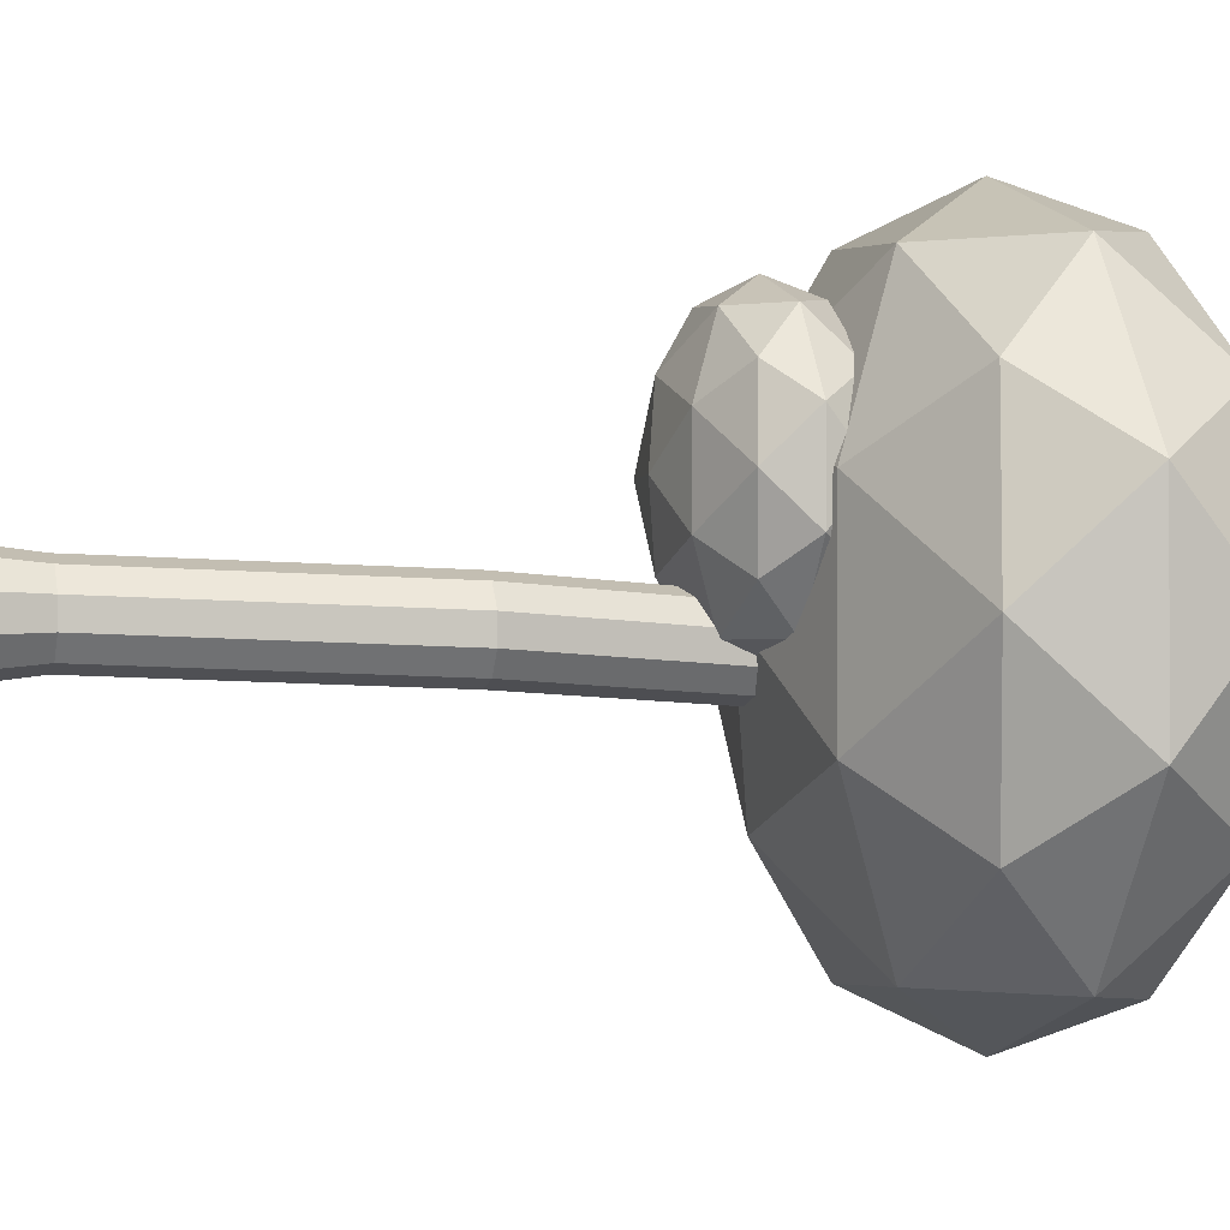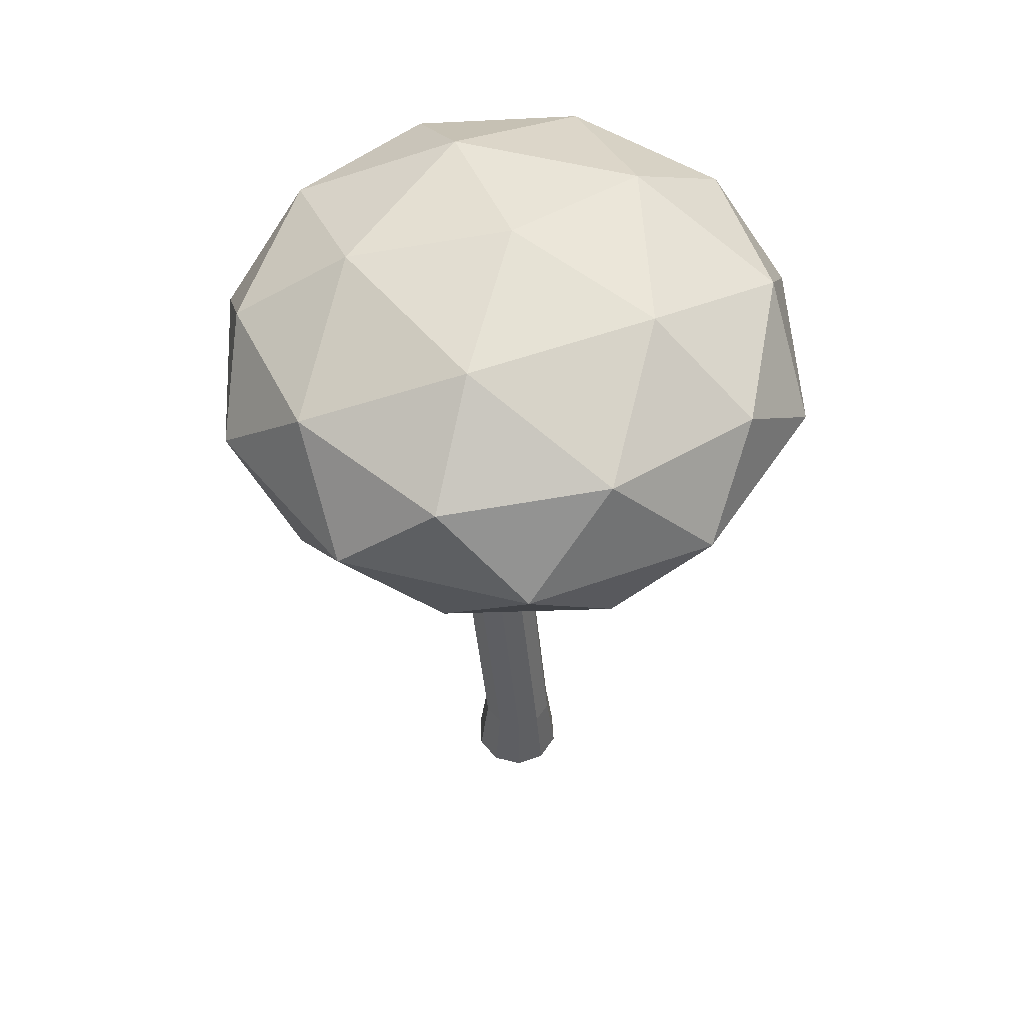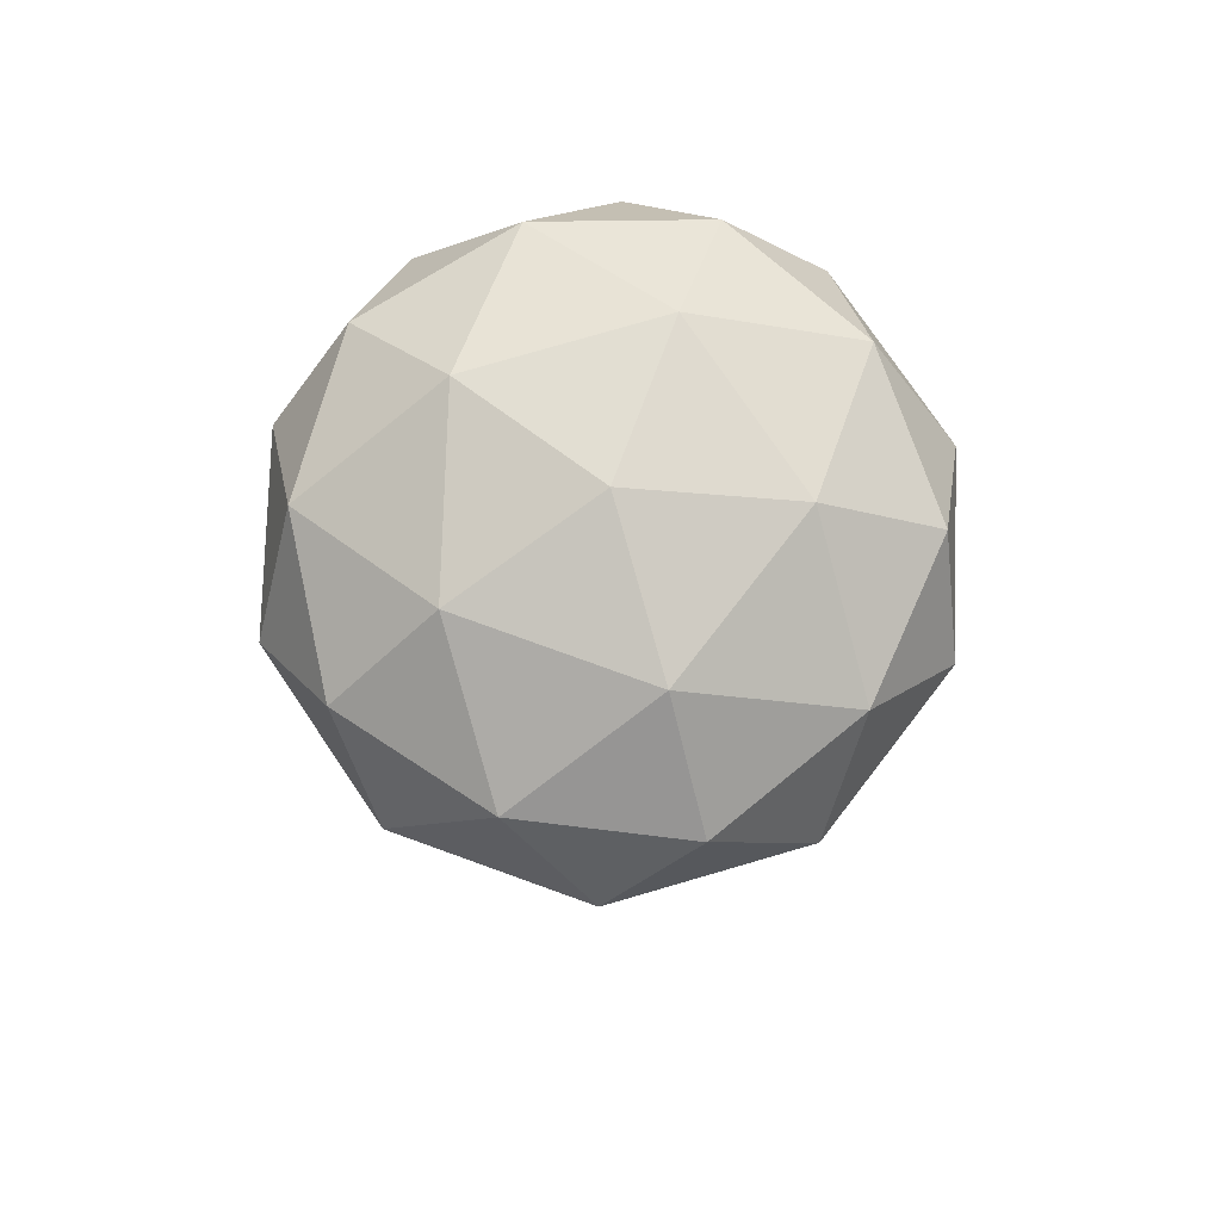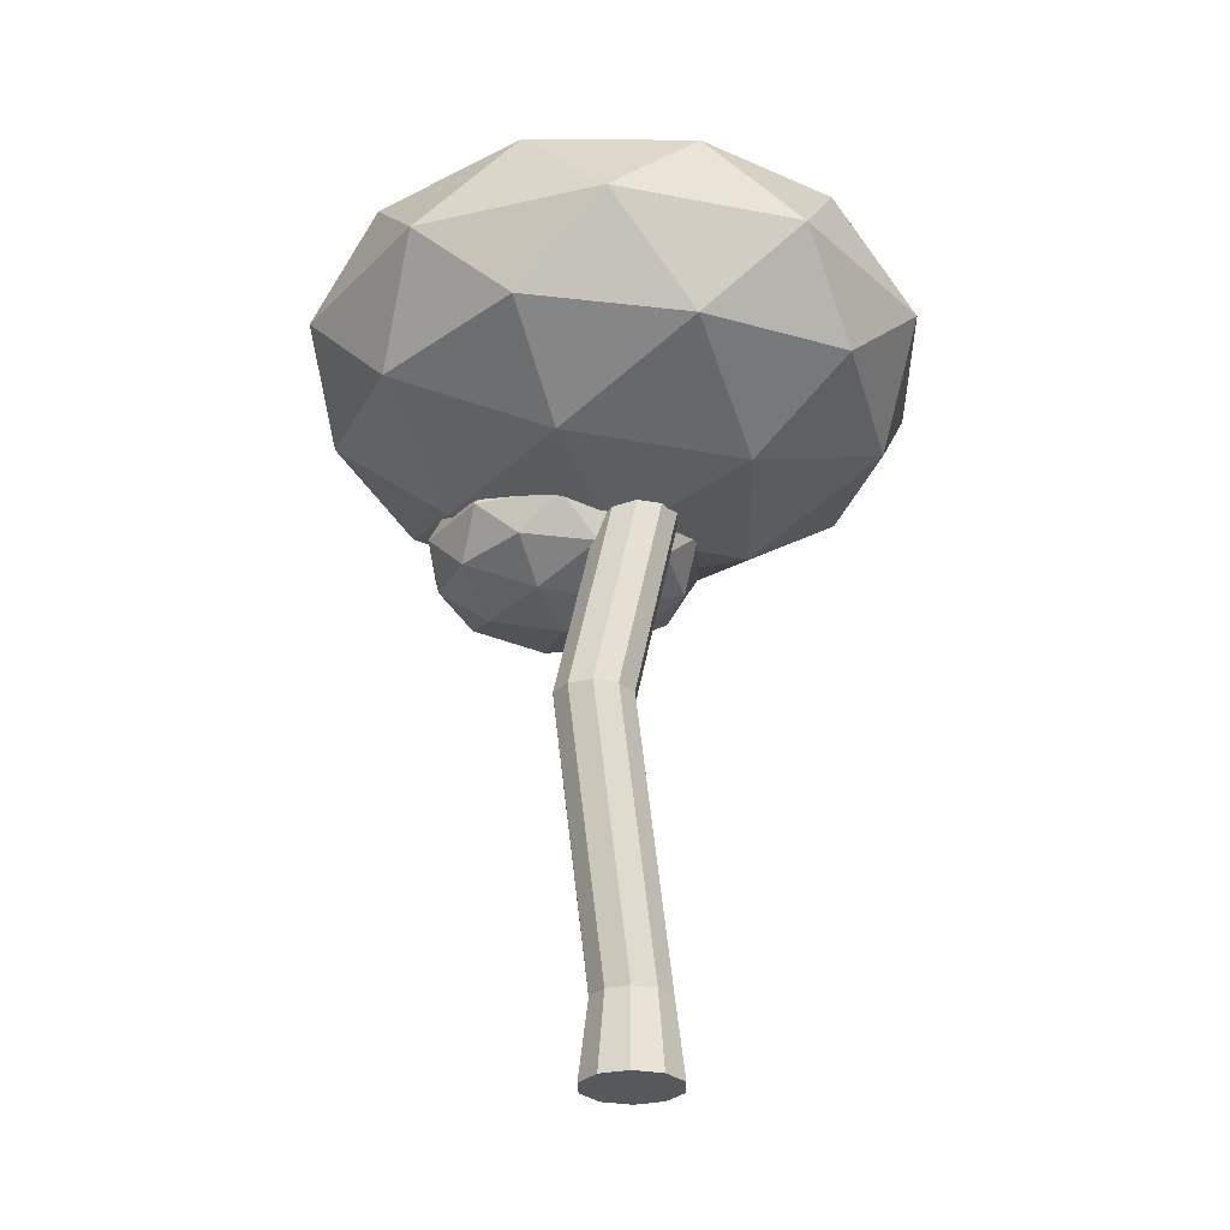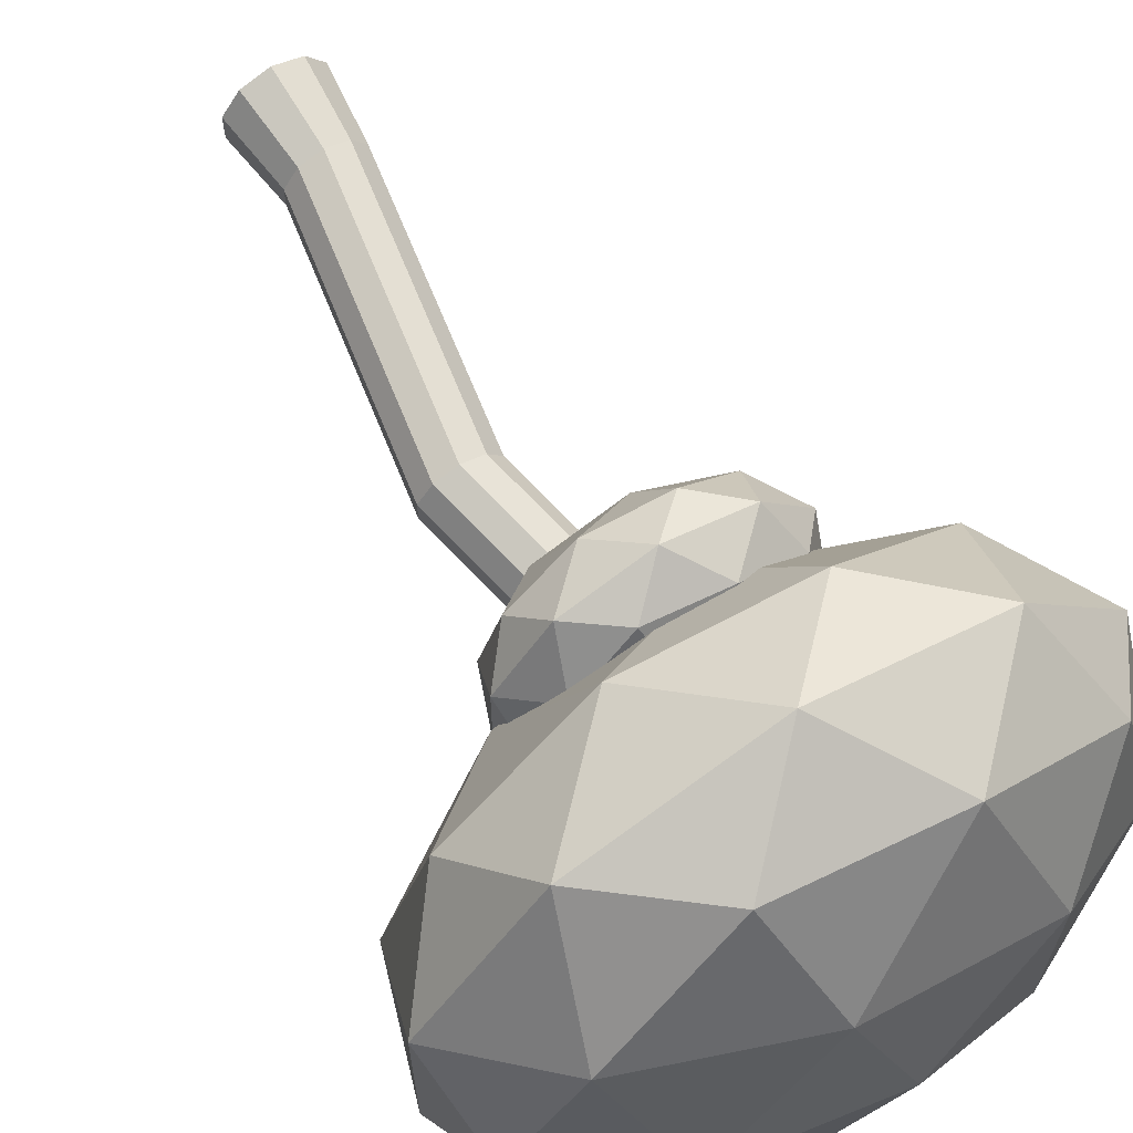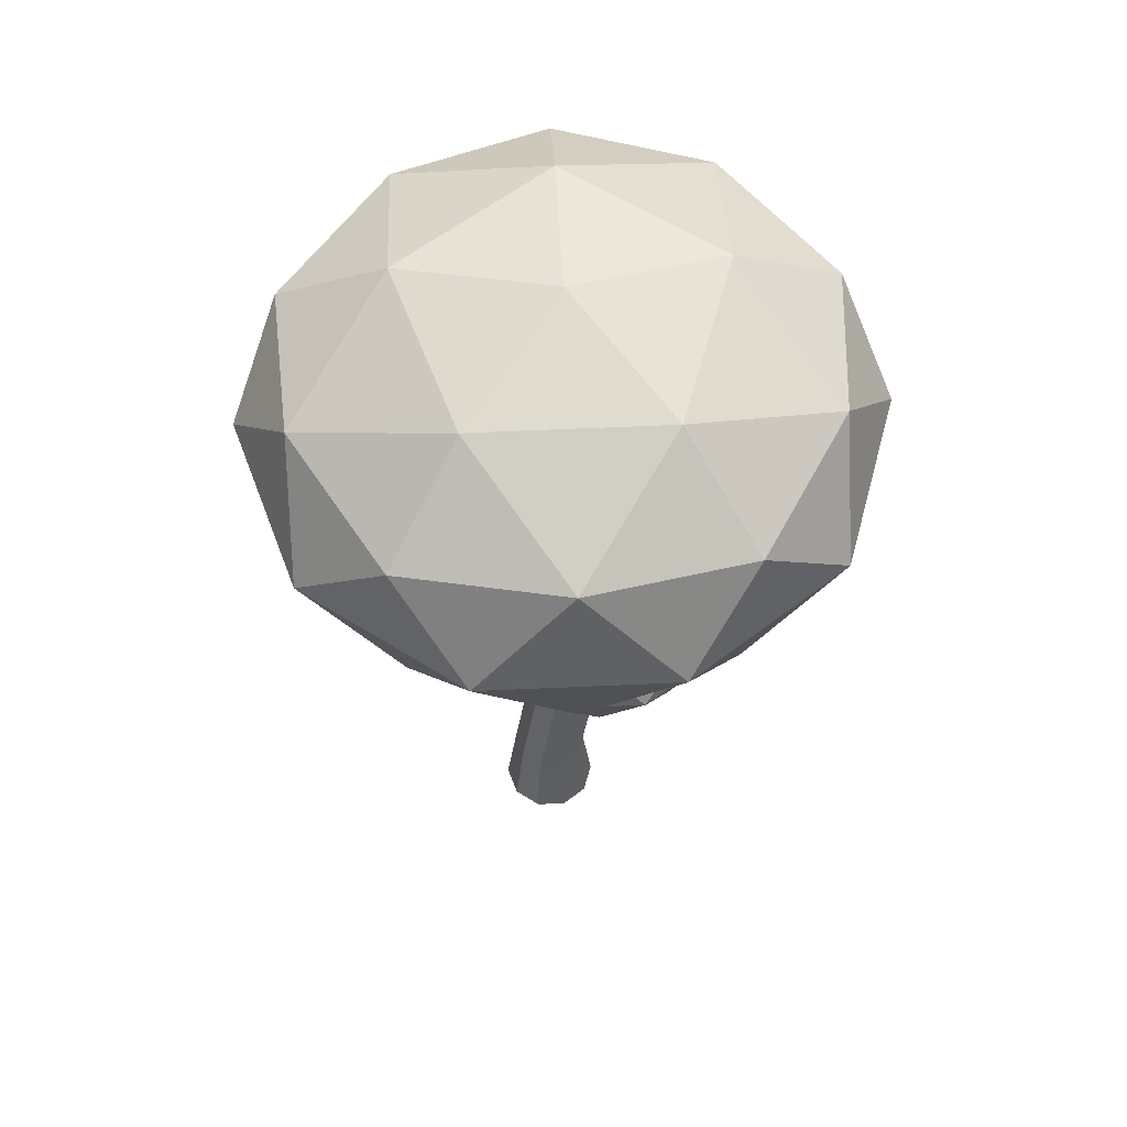
<metadata>
{"format":"obj","ext":"obj","renderer":"f3d","projection":"perspective","resolution":1024,"background":"white","views":[{"elev":-0.5,"azim":73.3,"up":"+Z"},{"elev":53.7,"azim":-111.0,"up":"+Y"},{"elev":77.9,"azim":145.8,"up":"+Y"},{"elev":-28.0,"azim":145.4,"up":"+Y"},{"elev":66.5,"azim":148.0,"up":"+Z"},{"elev":58.4,"azim":-20.7,"up":"+Y"}]}
</metadata>
<code>
o Icosphere
v 0.177 6.345 1.371
v 1.616 6.978 2.416
v -0.3728 6.978 3.063
v -1.602 6.978 1.371
v -0.3728 6.978 -0.3215
v 1.616 6.978 0.3249
v 0.7268 8.002 3.063
v -1.262 8.002 2.416
v -1.262 8.002 0.3249
v 0.7268 8.002 -0.3215
v 1.956 8.002 1.371
v 0.177 8.635 1.371
v -0.1461 6.516 2.365
v 1.023 6.516 1.985
v 0.6999 6.888 2.98
v 1.869 6.888 1.371
v 1.023 6.516 0.7559
v -0.8687 6.516 1.371
v -1.192 6.888 2.365
v -0.1461 6.516 0.376
v -1.192 6.888 0.376
v 0.6999 6.888 -0.2386
v 2.069 7.49 1.985
v 2.069 7.49 0.7559
v 0.177 7.49 3.36
v 1.346 7.49 2.98
v -1.715 7.49 1.985
v -0.9922 7.49 2.98
v -0.9922 7.49 -0.2387
v -1.715 7.49 0.7559
v 1.346 7.49 -0.2387
v 0.177 7.49 -0.6185
v 1.546 8.092 2.365
v -0.3459 8.092 2.98
v -1.515 8.092 1.371
v -0.3459 8.092 -0.2386
v 1.546 8.092 0.376
v 0.5002 8.464 2.365
v 1.223 8.464 1.371
v -0.669 8.464 1.985
v -0.669 8.464 0.7559
v 0.5002 8.464 0.376
v 0.2581 7.181 0
v 3.443 8.66 2.314
v -0.9582 8.66 3.744
v -3.678 8.66 0
v -0.9582 8.66 -3.744
v 3.443 8.66 -2.314
v 1.474 11.05 3.744
v -2.926 11.05 2.314
v -2.926 11.05 -2.314
v 1.474 11.05 -3.744
v 4.194 11.05 0
v 0.2581 12.53 0
v -0.4568 7.58 2.2
v 2.13 7.58 1.36
v 1.415 8.45 3.56
v 4.002 8.45 0
v 2.13 7.58 -1.36
v -2.056 7.58 0
v -2.771 8.45 2.2
v -0.4568 7.58 -2.2
v -2.771 8.45 -2.2
v 1.415 8.45 -3.56
v 4.444 9.856 1.36
v 4.444 9.856 -1.36
v 0.2581 9.856 4.401
v 2.845 9.856 3.56
v -3.927 9.856 1.36
v -2.329 9.856 3.56
v -2.329 9.856 -3.56
v -3.927 9.856 -1.36
v 2.845 9.856 -3.56
v 0.2581 9.856 -4.401
v 3.287 11.26 2.2
v -0.8987 11.26 3.56
v -3.486 11.26 0
v -0.8987 11.26 -3.56
v 3.287 11.26 -2.2
v 0.9731 12.13 2.2
v 2.572 12.13 0
v -1.614 12.13 1.36
v -1.614 12.13 -1.36
v 0.9731 12.13 -2.2
v -0 -0.5662 -0.7063
v -0 0.5662 -0.5662
v 0.4151 -0.5662 -0.5714
v 0.3328 0.5662 -0.458
v 0.6717 -0.5662 -0.2182
v 0.5385 0.5662 -0.175
v 0.6717 -0.5662 0.2182
v 0.5385 0.5662 0.175
v 0.4151 -0.5662 0.5714
v 0.3328 0.5662 0.458
v -0 -0.5662 0.7063
v -0 0.5662 0.5662
v -0.4151 -0.5662 0.5714
v -0.3328 0.5662 0.458
v -0.6717 -0.5662 0.2182
v -0.5385 0.5662 0.175
v -0.6717 -0.5662 -0.2182
v -0.5385 0.5662 -0.175
v -0.4151 -0.5662 -0.5714
v -0.3328 0.5662 -0.458
v 1.023 4.551 -0.6049
v 0.6897 4.551 -0.713
v 1.228 4.551 -0.3218
v 1.228 4.551 0.02809
v 1.023 4.551 0.3112
v 0.6897 4.551 0.4193
v 0.357 4.551 0.3112
v 0.1513 4.551 0.02809
v 0.1513 4.551 -0.3218
v 0.357 4.551 -0.6049
v -0.01903 9.527 -0.9286
v -0.3518 9.527 -1.037
v 0.1867 9.527 -0.6456
v 0.1867 9.527 -0.2956
v -0.01903 9.527 -0.01255
v -0.3518 9.527 0.09558
v -0.6846 9.527 -0.01255
v -0.8903 9.527 -0.2956
v -0.8903 9.527 -0.6456
v -0.6846 9.527 -0.9286
v -0.01903 9.527 -0.9286
v -0.3518 9.527 -1.037
v 0.1867 9.527 -0.6456
v 0.1867 9.527 -0.2956
v -0.01903 9.527 -0.01255
v -0.3518 9.527 0.09558
v -0.6846 9.527 -0.01255
v -0.8903 9.527 -0.2956
v -0.8903 9.527 -0.6456
v -0.6846 9.527 -0.9286
v -0.01903 9.527 -0.9286
v -0.3518 9.527 -1.037
v 0.1867 9.527 -0.6456
v 0.1867 9.527 -0.2956
v -0.01903 9.527 -0.01255
v -0.3518 9.527 0.09558
v -0.6846 9.527 -0.01255
v -0.8903 9.527 -0.2956
v -0.8903 9.527 -0.6456
v -0.6846 9.527 -0.9286
f 1 14 13
f 2 14 16
f 1 13 18
f 1 18 20
f 1 20 17
f 2 16 23
f 3 15 25
f 4 19 27
f 5 21 29
f 6 22 31
f 2 23 26
f 3 25 28
f 4 27 30
f 5 29 32
f 6 31 24
f 7 33 38
f 8 34 40
f 9 35 41
f 10 36 42
f 11 37 39
f 39 42 12
f 39 37 42
f 37 10 42
f 42 41 12
f 42 36 41
f 36 9 41
f 41 40 12
f 41 35 40
f 35 8 40
f 40 38 12
f 40 34 38
f 34 7 38
f 38 39 12
f 38 33 39
f 33 11 39
f 24 37 11
f 24 31 37
f 31 10 37
f 32 36 10
f 32 29 36
f 29 9 36
f 30 35 9
f 30 27 35
f 27 8 35
f 28 34 8
f 28 25 34
f 25 7 34
f 26 33 7
f 26 23 33
f 23 11 33
f 31 32 10
f 31 22 32
f 22 5 32
f 29 30 9
f 29 21 30
f 21 4 30
f 27 28 8
f 27 19 28
f 19 3 28
f 25 26 7
f 25 15 26
f 15 2 26
f 23 24 11
f 23 16 24
f 16 6 24
f 17 22 6
f 17 20 22
f 20 5 22
f 20 21 5
f 20 18 21
f 18 4 21
f 18 19 4
f 18 13 19
f 13 3 19
f 16 17 6
f 16 14 17
f 14 1 17
f 13 15 3
f 13 14 15
f 14 2 15
f 43 56 55
f 44 56 58
f 43 55 60
f 43 60 62
f 43 62 59
f 44 58 65
f 45 57 67
f 46 61 69
f 47 63 71
f 48 64 73
f 44 65 68
f 45 67 70
f 46 69 72
f 47 71 74
f 48 73 66
f 49 75 80
f 50 76 82
f 51 77 83
f 52 78 84
f 53 79 81
f 81 84 54
f 81 79 84
f 79 52 84
f 84 83 54
f 84 78 83
f 78 51 83
f 83 82 54
f 83 77 82
f 77 50 82
f 82 80 54
f 82 76 80
f 76 49 80
f 80 81 54
f 80 75 81
f 75 53 81
f 66 79 53
f 66 73 79
f 73 52 79
f 74 78 52
f 74 71 78
f 71 51 78
f 72 77 51
f 72 69 77
f 69 50 77
f 70 76 50
f 70 67 76
f 67 49 76
f 68 75 49
f 68 65 75
f 65 53 75
f 73 74 52
f 73 64 74
f 64 47 74
f 71 72 51
f 71 63 72
f 63 46 72
f 69 70 50
f 69 61 70
f 61 45 70
f 67 68 49
f 67 57 68
f 57 44 68
f 65 66 53
f 65 58 66
f 58 48 66
f 59 64 48
f 59 62 64
f 62 47 64
f 62 63 47
f 62 60 63
f 60 46 63
f 60 61 46
f 60 55 61
f 55 45 61
f 58 59 48
f 58 56 59
f 56 43 59
f 55 57 45
f 55 56 57
f 56 44 57
f 85 86 88 87
f 87 88 90 89
f 89 90 92 91
f 91 92 94 93
f 93 94 96 95
f 95 96 98 97
f 97 98 100 99
f 99 100 102 101
f 90 88 105 107
f 101 102 104 103
f 103 104 86 85
f 85 87 89 91 93 95 97 99 101 103
f 106 114 124 116
f 86 104 114 106
f 104 102 113 114
f 102 100 112 113
f 100 98 111 112
f 98 96 110 111
f 96 94 109 110
f 94 92 108 109
f 88 86 106 105
f 92 90 107 108
f 122 121 131 132
f 112 111 121 122
f 109 108 118 119
f 105 106 116 115
f 113 112 122 123
f 110 109 119 120
f 107 105 115 117
f 114 113 123 124
f 111 110 120 121
f 108 107 117 118
f 128 127 137 138
f 119 118 128 129
f 115 116 126 125
f 123 122 132 133
f 120 119 129 130
f 117 115 125 127
f 124 123 133 134
f 121 120 130 131
f 118 117 127 128
f 116 124 134 126
f 135 136 144 143 142 141 140 139 138 137
f 126 134 144 136
f 132 131 141 142
f 129 128 138 139
f 125 126 136 135
f 133 132 142 143
f 130 129 139 140
f 127 125 135 137
f 134 133 143 144
f 131 130 140 141

</code>
